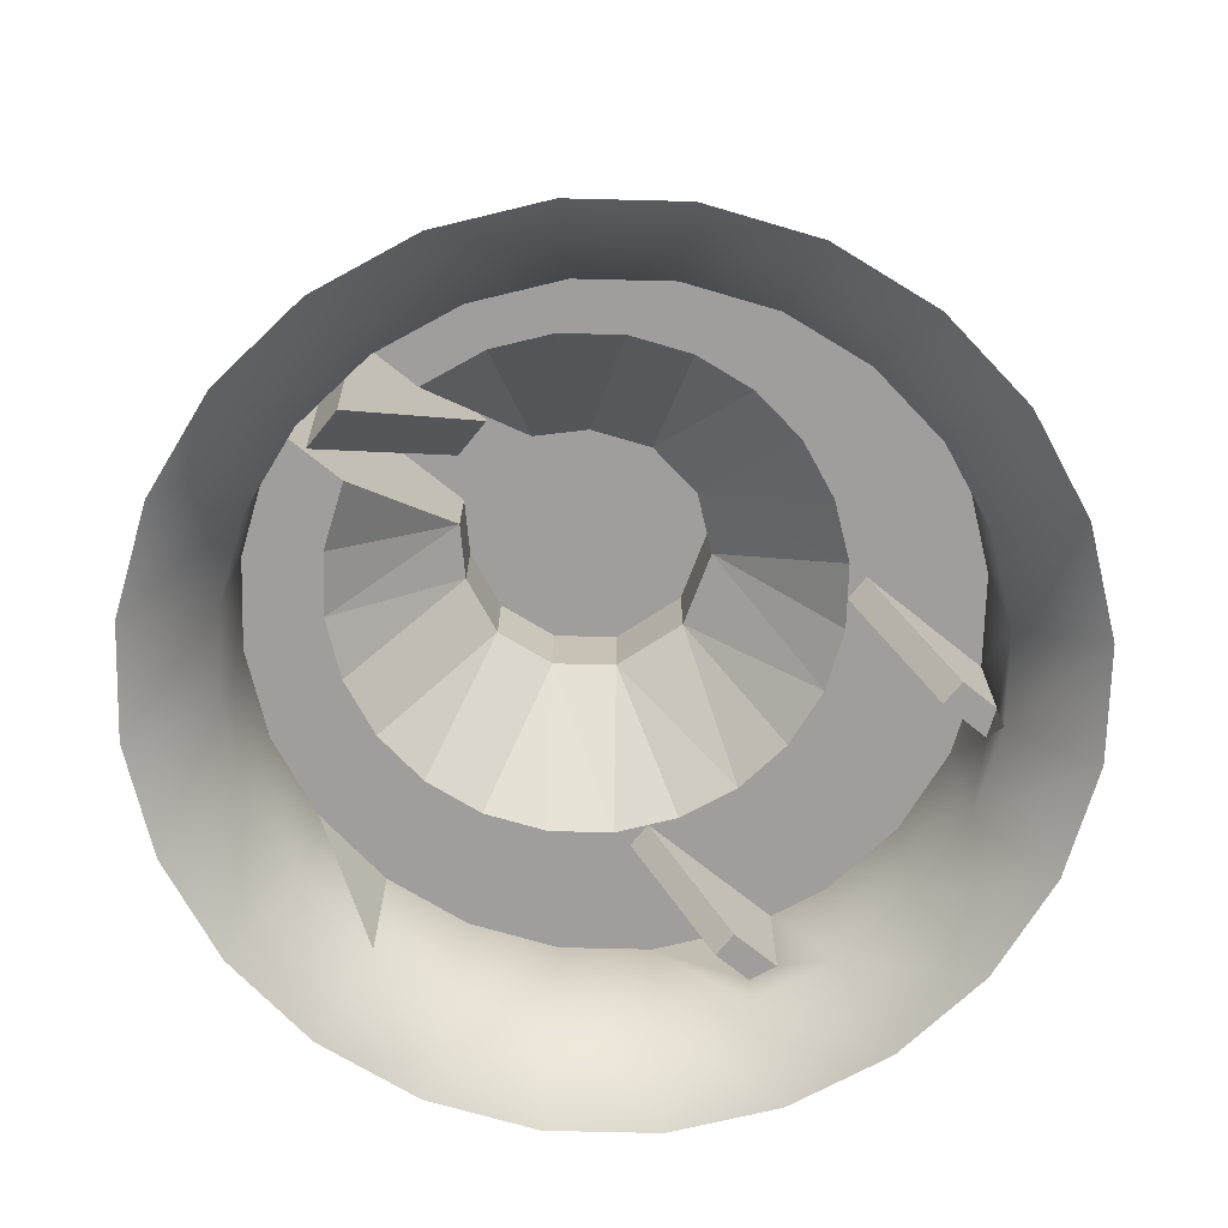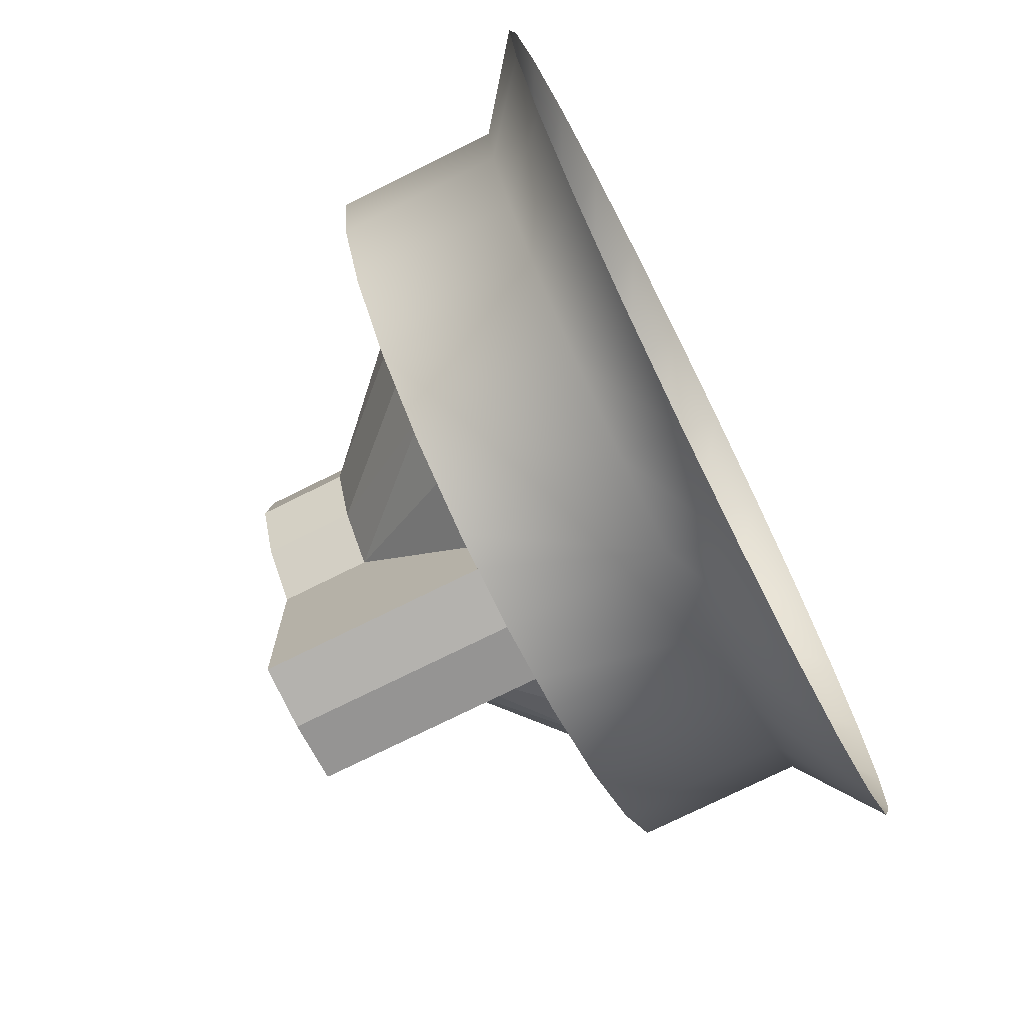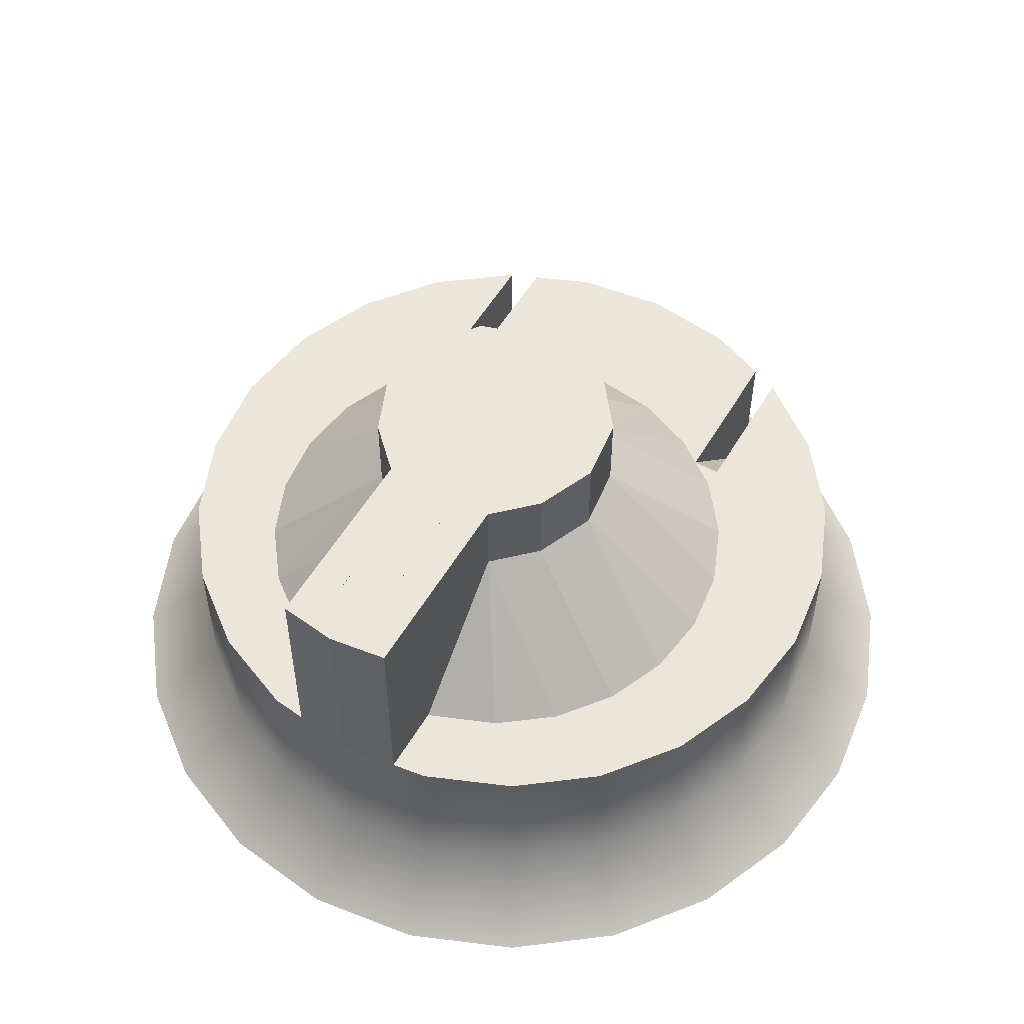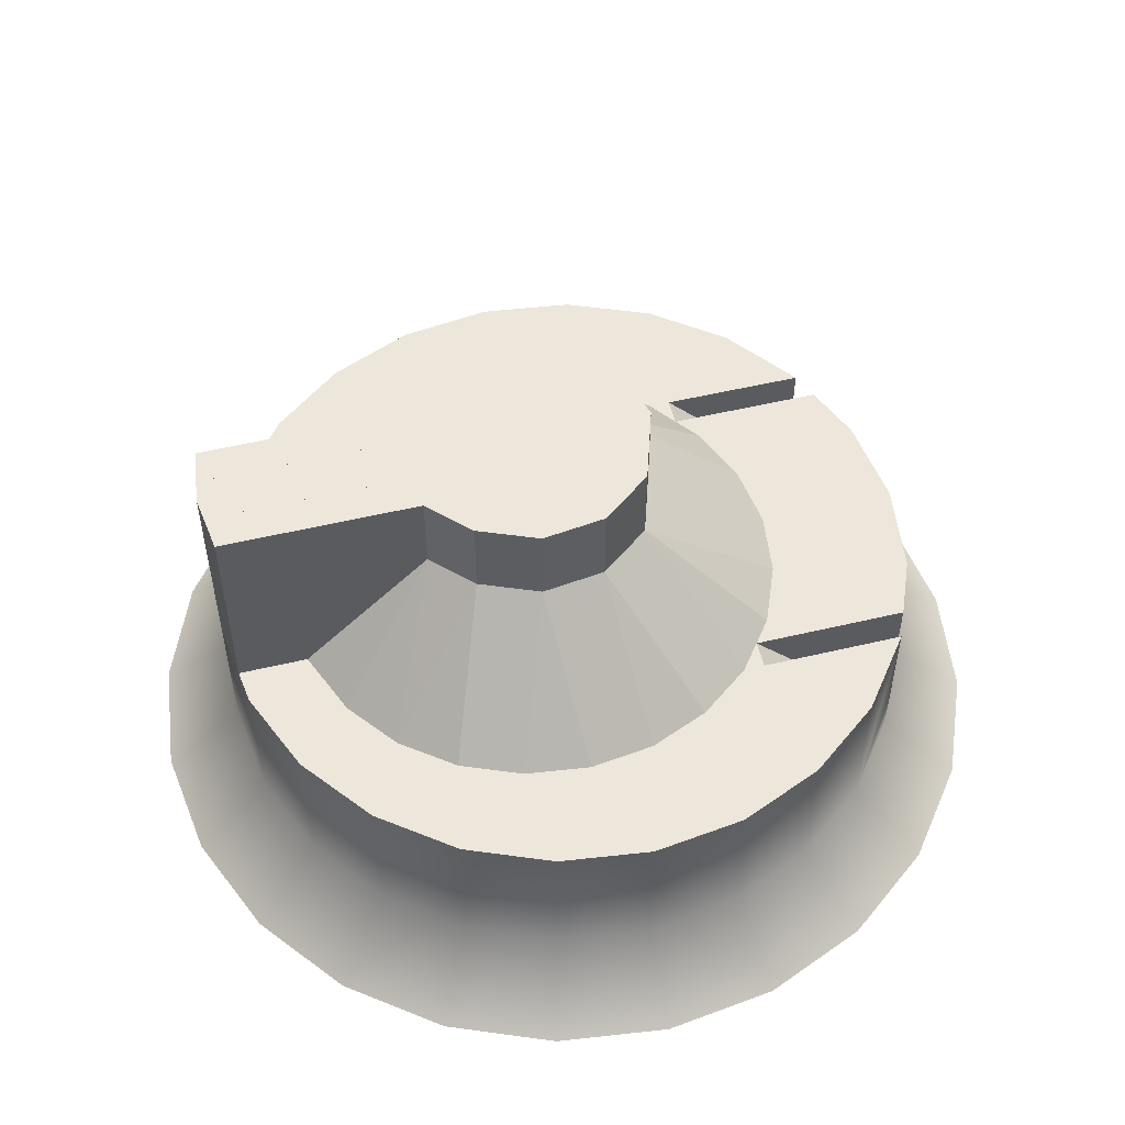
<metadata>
{"format":"obj","ext":"obj","renderer":"f3d","projection":"perspective","resolution":1024,"background":"white","views":[{"elev":-71.1,"azim":51.1,"up":"+Z"},{"elev":-73.7,"azim":116.6,"up":"+Y"},{"elev":54.2,"azim":30.0,"up":"+Z"},{"elev":53.5,"azim":75.8,"up":"+Z"}]}
</metadata>
<code>
o kickerCup
v 0.1605 -0.97 0.4373
v 0 -0.9913 1.024
v -0 -0.9913 0.4373
v 0 -0.9913 1.024
v 0.1605 -0.97 0.4373
v 0.1606 -0.97 1.024
v 0.1608 -0.4168 1.024
v 0 -0.9913 1.024
v 0.1606 -0.97 1.024
v 0 3.2e-05 1.024
v 0.2743 -0.3064 1.024
v 0.3428 -0.141 1.024
v 0.3194 0.03639 1.024
v 0.2104 0.1784 1.024
v 0 0.2469 1.024
v 0.2566 -0.9576 0.4373
v 0.1608 -0.7756 0.4373
v 0.1605 -0.97 0.4373
v 0.3487 -0.6999 0.4373
v 0.701 -0.701 0.4373
v 0.4931 -0.5891 0.4373
v 0.4957 -0.8585 0.4373
v 0.604 -0.4446 0.4373
v 0.9576 -0.2566 0.4373
v 0.6737 -0.2764 0.4373
v 0.8585 -0.4957 0.4373
v 0.6974 -0.09592 0.4373
v 0.9576 0.2566 0.4373
v 0.6737 0.0846 0.4373
v 0.9913 -2e-06 0.4373
v 0.604 0.2528 0.4373
v 0.701 0.701 0.4373
v 0.4948 0.3973 0.4373
v 0.8585 0.4957 0.4373
v 0.2566 0.9576 0.4373
v 0.1805 0.5778 0.4373
v 0.4172 0.8908 0.4373
v 0 0.6015 0.4373
v 0.1608 -0.7756 0.4373
v 0.3487 -0.6999 0.4373
v 0.1608 -0.4168 0.788
v 0.4931 -0.5891 0.4373
v 0.2743 -0.3064 0.788
v 0.1608 -0.4168 0.788
v 0.4931 -0.5891 0.4373
v 0.604 -0.4446 0.4373
v 0.2743 -0.3064 0.788
v 0.6737 -0.2764 0.4373
v 0.3428 -0.141 0.788
v 0.2743 -0.3064 0.788
v 0.6737 -0.2764 0.4373
v 0.6974 -0.09592 0.4373
v 0.3428 -0.141 0.788
v 0.6737 0.0846 0.4373
v 0.3194 0.03639 0.788
v 0.3428 -0.141 0.788
v 0.6737 0.0846 0.4373
v 0.604 0.2528 0.4373
v 0.3194 0.03639 0.788
v 0.4948 0.3973 0.4373
v 0.2104 0.1784 0.788
v 0.3194 0.03639 0.788
v 0.3487 0.5081 0.4373
v 0.2104 0.1784 0.788
v 0.4172 0.4562 0.4373
v 0.1805 0.5778 0.4373
v 0 0.2469 0.788
v 0.2104 0.1784 0.788
v 0.4948 0.4562 0.4373
v 0.1805 0.5778 0.4373
v 0 0.6015 0.4373
v 0 0.2469 0.788
v 0.3487 0.5081 0.4373
v 0 0.9913 0.4373
v 0.1608 -0.4168 0.788
v 0.3487 -0.6999 0.4373
v 0.4931 -0.5891 0.4373
v 0.604 -0.4446 0.4373
v 0.6974 -0.09592 0.4373
v 0.604 0.2528 0.4373
v 0.4948 0.3973 0.4373
v 0.3194 0.03639 0.788
v 0.2104 0.1784 0.788
v 0.3487 0.5081 0.4373
v 0.1805 0.5778 0.4373
v 0.2743 -0.3064 0.788
v 0.2743 -0.3064 1.024
v 0.1608 -0.4168 0.788
v 0.1608 -0.4168 1.024
v 0.3428 -0.141 0.788
v 0.3428 -0.141 1.024
v 0.2743 -0.3064 0.788
v 0.2743 -0.3064 1.024
v 0.3194 0.03639 0.788
v 0.3194 0.03639 1.024
v 0.3428 -0.141 0.788
v 0.3428 -0.141 1.024
v 0.2104 0.1784 0.788
v 0.2104 0.1784 1.024
v 0.3194 0.03639 0.788
v 0.3194 0.03639 1.024
v 0 0.2469 0.788
v 0 0.2469 1.024
v 0.2104 0.1784 0.788
v 0.2104 0.1784 1.024
v 0.1605 -0.97 0.4373
v 0.1608 -0.7756 0.4373
v 0.1606 -0.97 1.024
v 0.1606 -0.97 1.024
v 0.1608 -0.7756 0.4373
v 0.1608 -0.4168 0.788
v 0.1606 -0.97 1.024
v 0.1608 -0.4168 0.788
v 0.1608 -0.4168 1.024
v 0.4172 0.4562 0.4373
v 0.4172 0.4562 0.4373
v 0.2104 0.1784 0.788
v 0.4948 0.3973 0.4373
v 0.4948 0.8585 0.4373
v 0.4172 0.744 0.1305
v 0.4172 0.8908 0.1305
v 0.4172 0.8908 0.4373
v 0.4172 0.4562 0.4373
v 0.4948 0.8585 0.4373
v 0.4948 0.744 0.1305
v 0.4948 0.4562 0.4373
v 0.4948 0.8585 0.1305
v 0.4948 0.4562 0.4373
v 0.4948 0.744 0.1305
v 0.4172 0.4562 0.4373
v 0.4172 0.744 0.1305
v 0.4948 0.744 0.1305
v 0.4948 0.8585 0.1305
v 0.4172 0.744 0.1305
v 0.4172 0.8908 0.1305
v 0.4948 0.8585 -0.001058
v 0.4172 0.8908 0.1305
v 0.4948 0.8585 0.1305
v -0.9576 -0.2566 0.4373
v -0.9913 -2e-06 0.4373
v -0.9913 -2e-06 -0.001058
v 0 -0.9913 1.024
v -0.1605 -0.97 0.4373
v -0 -0.9913 0.4373
v -0.1605 -0.97 0.4373
v 0 -0.9913 1.024
v -0.1606 -0.97 1.024
v -0.1608 -0.4168 1.024
v -0.1606 -0.97 1.024
v -0.2743 -0.3064 1.024
v -0.3428 -0.141 1.024
v -0.3194 0.03639 1.024
v -0.2104 0.1784 1.024
v -0.1608 -0.7756 0.4373
v -0.2566 -0.9576 0.4373
v -0.1605 -0.97 0.4373
v -0.3487 -0.6999 0.4373
v -0.4957 -0.8585 0.4373
v -0.701 -0.701 0.4373
v -0.4931 -0.5891 0.4373
v -0.604 -0.4446 0.4373
v -0.8585 -0.4957 0.4373
v -0.9576 -0.2566 0.4373
v -0.6737 -0.2764 0.4373
v -0.6974 -0.09592 0.4373
v -0.9913 -2e-06 0.4373
v -0.9576 0.2566 0.4373
v -0.6737 0.0846 0.4373
v -0.604 0.2528 0.4373
v -0.8585 0.4957 0.4373
v -0.701 0.701 0.4373
v -0.3487 0.5081 0.4373
v -0.2566 0.9576 0.4373
v -0.4172 0.8908 0.4373
v -0.1805 0.5778 0.4373
v -0.3487 -0.6999 0.4373
v -0.1608 -0.7756 0.4373
v -0.1608 -0.4168 0.788
v -0.2743 -0.3064 0.788
v -0.4931 -0.5891 0.4373
v -0.1608 -0.4168 0.788
v -0.604 -0.4446 0.4373
v -0.4931 -0.5891 0.4373
v -0.2743 -0.3064 0.788
v -0.3428 -0.141 0.788
v -0.6737 -0.2764 0.4373
v -0.2743 -0.3064 0.788
v -0.6974 -0.09592 0.4373
v -0.6737 -0.2764 0.4373
v -0.3428 -0.141 0.788
v -0.3194 0.03639 0.788
v -0.6737 0.0846 0.4373
v -0.3428 -0.141 0.788
v -0.604 0.2528 0.4373
v -0.6737 0.0846 0.4373
v -0.3194 0.03639 0.788
v -0.2104 0.1784 0.788
v -0.4948 0.3973 0.4373
v -0.3194 0.03639 0.788
v -0.2104 0.1784 0.788
v -0.3487 0.5081 0.4373
v -0.4172 0.4562 0.4373
v -0.4948 0.3973 0.4373
v 0 0.2469 0.788
v -0.1805 0.5778 0.4373
v -0.2104 0.1784 0.788
v -0.4948 0.4562 0.4373
v 0 0.6015 0.4373
v -0.1805 0.5778 0.4373
v 0 0.2469 0.788
v -0.3487 -0.6999 0.4373
v -0.1608 -0.4168 0.788
v -0.4931 -0.5891 0.4373
v -0.604 -0.4446 0.4373
v -0.6974 -0.09592 0.4373
v -0.4948 0.3973 0.4373
v -0.604 0.2528 0.4373
v -0.3194 0.03639 0.788
v -0.3487 0.5081 0.4373
v -0.2104 0.1784 0.788
v -0.1805 0.5778 0.4373
v -0.1608 -0.4168 1.024
v -0.2743 -0.3064 0.788
v -0.1608 -0.4168 0.788
v -0.2743 -0.3064 1.024
v -0.2743 -0.3064 1.024
v -0.3428 -0.141 0.788
v -0.2743 -0.3064 0.788
v -0.3428 -0.141 1.024
v -0.3428 -0.141 1.024
v -0.3194 0.03639 0.788
v -0.3428 -0.141 0.788
v -0.3194 0.03639 1.024
v -0.3194 0.03639 1.024
v -0.2104 0.1784 0.788
v -0.3194 0.03639 0.788
v -0.2104 0.1784 1.024
v -0.2104 0.1784 1.024
v 0 0.2469 0.788
v -0.2104 0.1784 0.788
v 0 0.2469 1.024
v -0.1608 -0.7756 0.4373
v -0.1605 -0.97 0.4373
v -0.1606 -0.97 1.024
v -0.1608 -0.7756 0.4373
v -0.1606 -0.97 1.024
v -0.1608 -0.4168 0.788
v -0.1608 -0.4168 0.788
v -0.1606 -0.97 1.024
v -0.1608 -0.4168 1.024
v -0.4172 0.4562 0.4373
v -0.2104 0.1784 0.788
v -0.4172 0.4562 0.4373
v -0.4948 0.3973 0.4373
v -0.4948 0.8585 0.4373
v -0.4172 0.744 0.1305
v -0.4172 0.4562 0.4373
v -0.4172 0.8908 0.4373
v -0.4172 0.8908 0.1305
v -0.4948 0.744 0.1305
v -0.4948 0.8585 0.4373
v -0.4948 0.4562 0.4373
v -0.4948 0.8585 0.1305
v -0.4172 0.744 0.1305
v -0.4948 0.4562 0.4373
v -0.4172 0.4562 0.4373
v -0.4948 0.744 0.1305
v -0.4172 0.8908 0.1305
v -0.4948 0.744 0.1305
v -0.4172 0.744 0.1305
v -0.4948 0.8585 0.1305
v -0.06399 -0.9274 0.1284
v 0.0641 -0.9274 0.1284
v -0.06399 -0.5118 1.009
v 0.0641 -0.5118 1.009
v 0.0641 -0.9274 0.1284
v 0.0641 -0.5118 1.009
v 0.0641 -0.9593 1.024
v -0.06399 -0.9274 0.1284
v 0.0641 -0.9274 0.1284
v 0.0641 -0.9593 1.024
v -0.06399 -0.9593 1.024
v -0.06399 -0.9274 0.1284
v -0.06399 -0.9593 1.024
v -0.06399 -0.5118 1.009
v -0.06399 -0.5118 1.024
v -0.06399 -0.5118 1.009
v 0.0641 -0.5118 1.024
v 0.0641 -0.5118 1.009
v -0.06399 -0.5118 1.024
v 0.0641 -0.5118 1.024
v 0.2566 -0.9576 -0.001058
v -0 -0.9913 -0.001058
v -0 -1.215 -0.1764
v 0.3144 -1.174 -0.1764
v 0.6075 -1.052 -0.1764
v 0.4957 -0.8585 -0.001058
v 0.701 -0.701 -0.001058
v 0.8591 -0.8591 -0.1764
v 1.052 -0.6075 -0.1764
v 0.8585 -0.4957 -0.001058
v 0.9576 -0.2566 -0.001058
v 1.174 -0.3145 -0.1764
v 1.215 -0 -0.1764
v 0.9913 -2e-06 -0.001058
v 0.9576 0.2566 -0.001058
v 1.174 0.3145 -0.1764
v 1.052 0.6075 -0.1764
v 0.8585 0.4957 -0.001058
v 0.701 0.701 -0.001058
v 0.8591 0.8591 -0.1764
v 0.6075 1.052 -0.1764
v 0.4948 0.8585 -0.001058
v 0.2566 0.9576 -0.001058
v 0.3144 1.174 -0.1764
v -0 0.9913 -0.001058
v 0 1.215 -0.1764
v 0.1605 -0.97 0.4373
v -0 -0.9913 0.4373
v 0.2566 -0.9576 0.4373
v 0.4957 -0.8585 0.4373
v 0.701 -0.701 0.4373
v 0.8585 -0.4957 0.4373
v 0.9576 -0.2566 0.4373
v 0.9913 -2e-06 0.4373
v 0.9576 0.2566 0.4373
v 0.8585 0.4957 0.4373
v 0.701 0.701 0.4373
v 0.4948 0.8585 0.4373
v 0.4948 0.8585 0.1305
v 0 0.9913 0.4373
v 0.2566 0.9576 0.4373
v 0.4172 0.8908 0.4373
v -0.2566 -0.9576 -0.001058
v -0.3144 -1.174 -0.1764
v -0.6075 -1.052 -0.1764
v -0.4957 -0.8585 -0.001058
v -0.701 -0.701 -0.001058
v -0.8591 -0.8591 -0.1764
v -1.052 -0.6075 -0.1764
v -0.8585 -0.4957 -0.001058
v -0.9576 -0.2566 -0.001058
v -1.174 -0.3145 -0.1764
v -1.215 -0 -0.1764
v -0.9913 -2e-06 -0.001058
v -0.9576 0.2566 -0.001058
v -1.174 0.3145 -0.1764
v -1.052 0.6075 -0.1764
v -0.8585 0.4957 -0.001058
v -0.701 0.701 -0.001058
v -0.8591 0.8591 -0.1764
v -0.6075 1.052 -0.1764
v -0.4948 0.8585 -0.001058
v -0.2566 0.9576 -0.001058
v -0.3144 1.174 -0.1764
v 0 1.215 -0.1764
v -0 0.9913 -0.001058
v -0.1605 -0.97 0.4373
v -0.2566 -0.9576 0.4373
v -0.4957 -0.8585 0.4373
v -0.701 -0.701 0.4373
v -0.8585 -0.4957 0.4373
v -0.9576 -0.2566 0.4373
v -0.9913 -2e-06 0.4373
v -0.9576 0.2566 0.4373
v -0.8585 0.4957 0.4373
v -0.701 0.701 0.4373
v -0.4948 0.8585 0.4373
v -0.4948 0.8585 0.1305
v -0.4172 0.8908 0.1305
v -0.2566 0.9576 0.4373
v 0 0.9913 0.4373
v -0.4172 0.8908 0.4373
f 3 2 1
f 6 5 4
f 9 8 7
f 149 148 8
f 7 8 10
f 148 10 8
f 10 11 7
f 10 148 150
f 11 10 12
f 150 151 10
f 12 10 13
f 151 152 10
f 13 10 14
f 152 153 10
f 14 10 15
f 153 15 10
f 18 17 16
f 16 17 19
f 22 16 19
f 22 19 21
f 22 21 20
f 20 21 23
f 26 20 23
f 26 23 25
f 26 25 24
f 24 25 27
f 30 24 27
f 30 27 29
f 30 29 28
f 28 29 31
f 34 28 31
f 34 31 33
f 34 33 32
f 69 32 33
f 119 32 69
f 115 69 33
f 73 37 115
f 37 73 36
f 37 36 35
f 35 36 38
f 74 35 38
f 74 38 175
f 74 175 173
f 173 175 172
f 174 173 172
f 172 251 174
f 251 203 207
f 207 203 171
f 255 207 171
f 171 203 169
f 170 171 169
f 170 169 168
f 170 168 167
f 167 168 165
f 166 167 165
f 166 165 164
f 166 164 163
f 163 164 161
f 162 163 161
f 162 161 160
f 162 160 159
f 159 160 157
f 158 159 157
f 158 157 154
f 158 154 155
f 156 155 154
f 41 40 39
f 44 43 42
f 47 46 45
f 50 49 48
f 48 78 50
f 53 52 51
f 56 55 54
f 54 79 56
f 59 58 57
f 62 61 60
f 65 64 63
f 68 67 66
f 72 71 70
f 77 76 75
f 82 81 80
f 85 84 83
f 88 87 86
f 87 88 89
f 92 91 90
f 91 92 93
f 96 95 94
f 95 96 97
f 100 99 98
f 99 100 101
f 104 103 102
f 103 104 105
f 108 107 106
f 111 110 109
f 114 113 112
f 118 117 116
f 122 121 120
f 120 123 122
f 126 125 124
f 127 124 125
f 130 129 128
f 129 130 131
f 134 133 132
f 135 133 134
f 138 137 136
f 332 137 333
f 314 137 332
f 331 314 332
f 314 331 316
f 313 137 314
f 315 316 317
f 314 316 315
f 315 312 314
f 312 313 314
f 311 313 312
f 311 310 313
f 313 310 330
f 329 330 310
f 311 308 310
f 310 328 329
f 308 309 310
f 309 328 310
f 307 309 308
f 328 309 327
f 307 306 309
f 327 309 306
f 307 304 306
f 306 326 327
f 304 305 306
f 305 326 306
f 303 305 304
f 326 305 325
f 303 302 305
f 325 305 302
f 303 300 302
f 302 324 325
f 300 301 302
f 301 324 302
f 299 301 300
f 324 301 323
f 299 298 301
f 323 301 298
f 299 296 298
f 298 322 323
f 296 297 298
f 297 322 298
f 295 297 296
f 322 297 321
f 295 292 297
f 321 297 292
f 292 295 294
f 292 320 321
f 294 293 292
f 320 292 293
f 320 293 318
f 335 293 294
f 293 319 318
f 335 334 293
f 334 319 293
f 319 334 358
f 335 336 334
f 359 358 334
f 336 337 334
f 359 334 337
f 339 337 336
f 337 360 359
f 339 338 337
f 360 337 338
f 339 340 338
f 338 361 360
f 340 341 338
f 361 338 341
f 343 341 340
f 341 362 361
f 343 342 341
f 341 342 362
f 363 362 342
f 343 344 342
f 363 342 345
f 344 345 342
f 347 345 344
f 347 346 345
f 345 346 364
f 347 348 346
f 365 364 346
f 348 349 346
f 365 346 349
f 351 349 348
f 349 366 365
f 351 350 349
f 349 350 366
f 351 352 350
f 367 366 350
f 352 353 350
f 353 367 350
f 355 353 352
f 369 368 367
f 367 353 369
f 353 370 369
f 355 354 353
f 353 354 370
f 354 355 356
f 373 370 354
f 354 356 357
f 371 373 354
f 371 354 357
f 357 372 371
f 141 140 139
f 144 143 142
f 147 146 145
f 178 177 176
f 181 180 179
f 184 183 182
f 187 186 185
f 186 187 214
f 190 189 188
f 193 192 191
f 192 193 215
f 196 195 194
f 199 198 197
f 202 201 200
f 206 205 204
f 210 209 208
f 213 212 211
f 218 217 216
f 221 220 219
f 224 223 222
f 225 222 223
f 228 227 226
f 229 226 227
f 232 231 230
f 233 230 231
f 236 235 234
f 237 234 235
f 240 239 238
f 241 238 239
f 244 243 242
f 247 246 245
f 250 249 248
f 254 253 252
f 258 257 256
f 256 259 258
f 262 261 260
f 263 260 261
f 266 265 264
f 267 264 265
f 270 269 268
f 268 269 271
f 274 273 272
f 275 273 274
f 278 277 276
f 278 291 277
f 281 280 279
f 282 281 279
f 285 284 283
f 285 286 284
f 289 288 287
f 287 288 290

</code>
